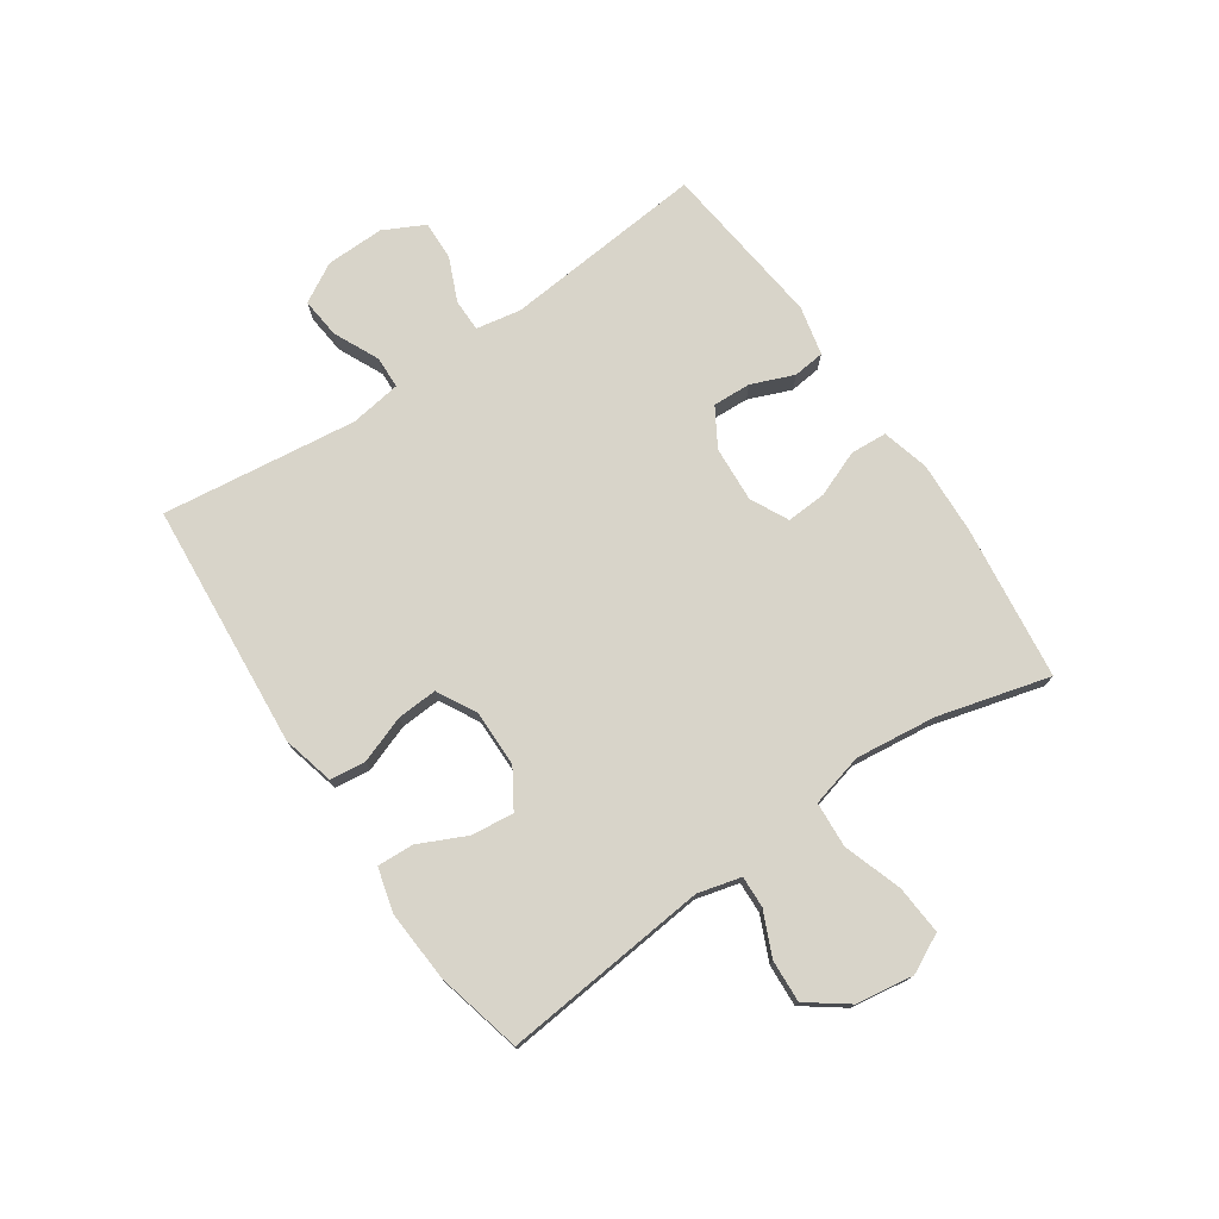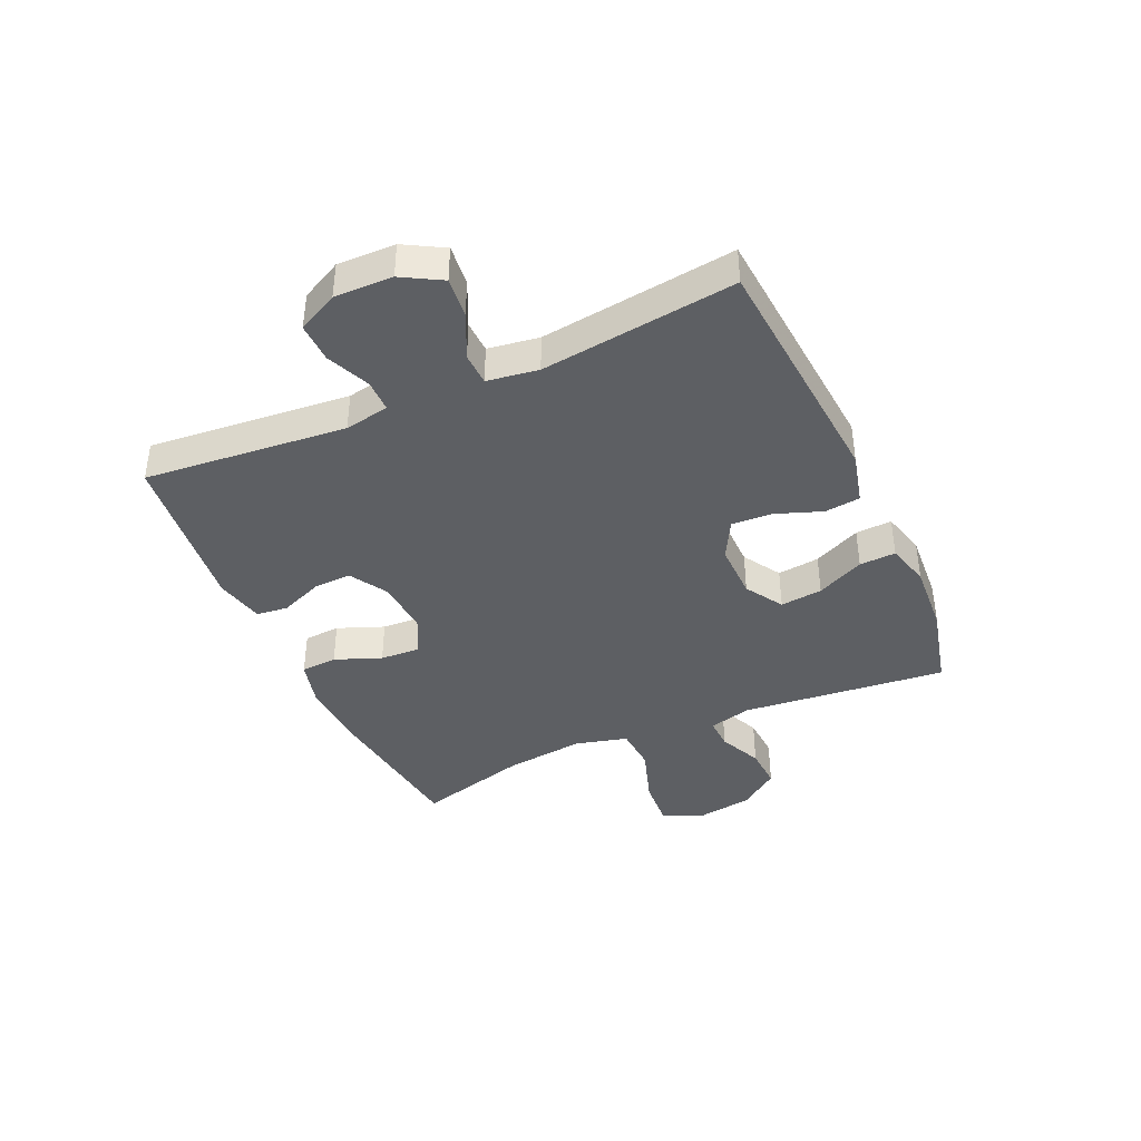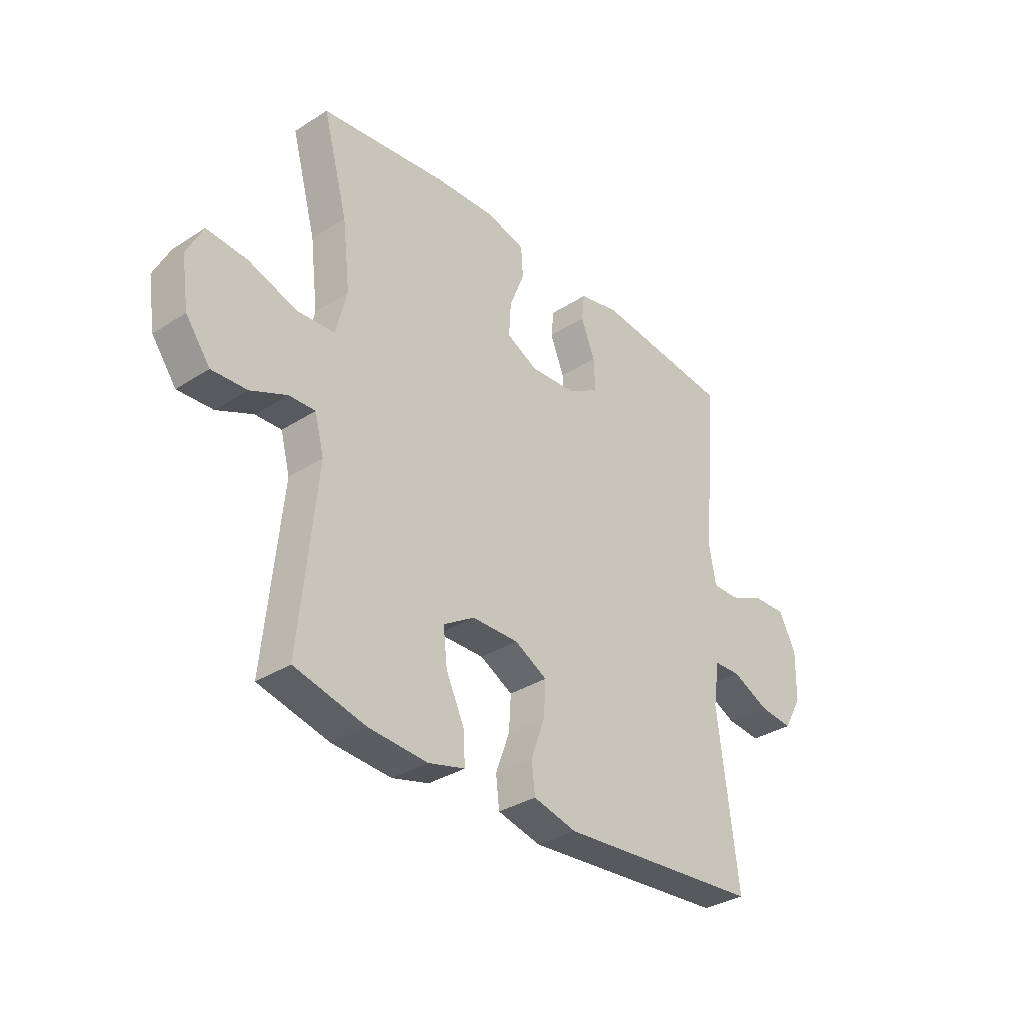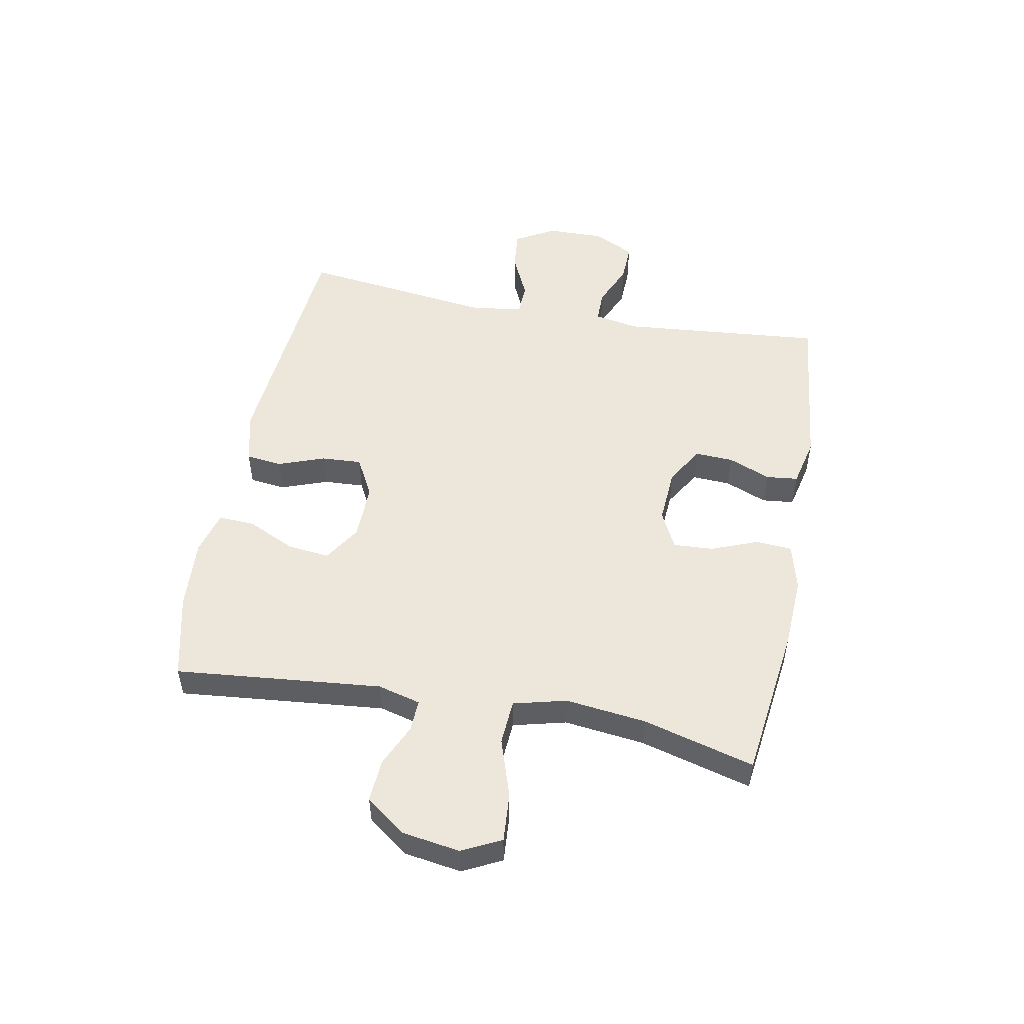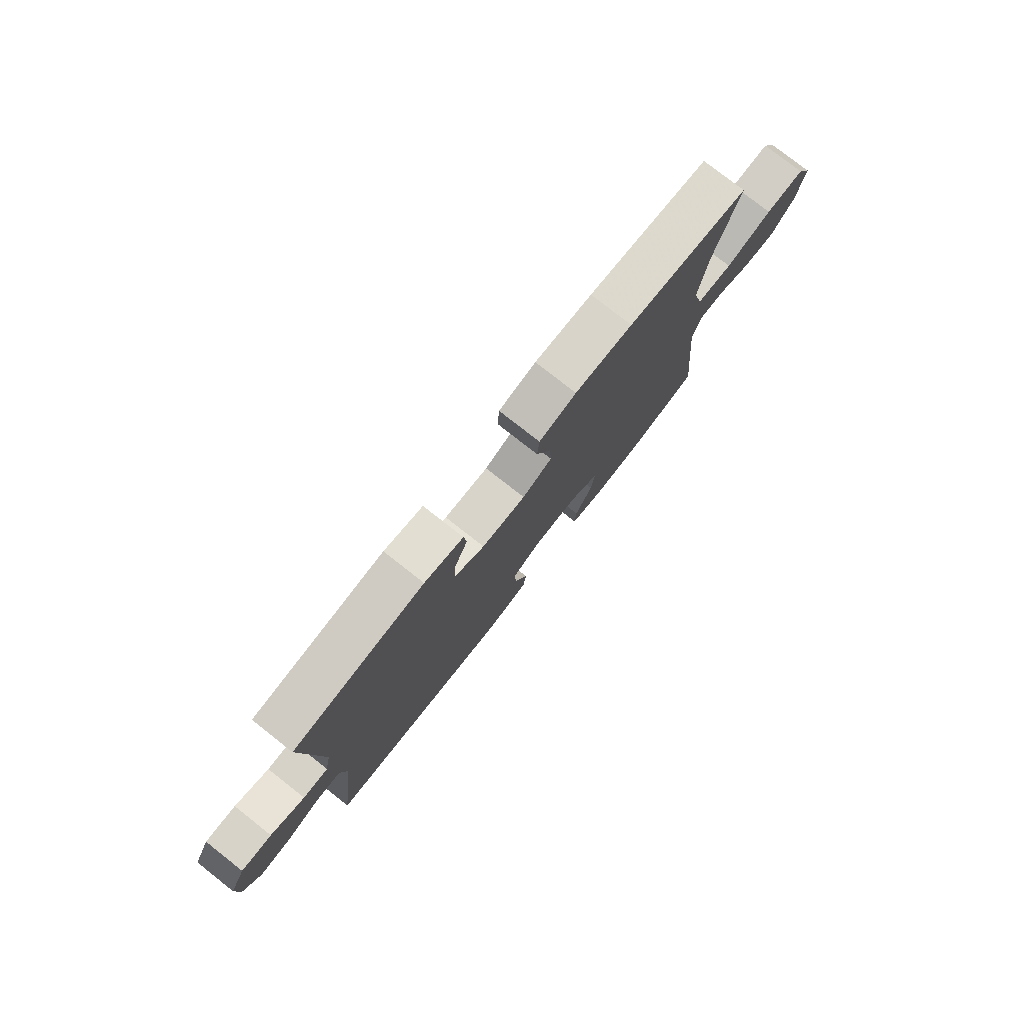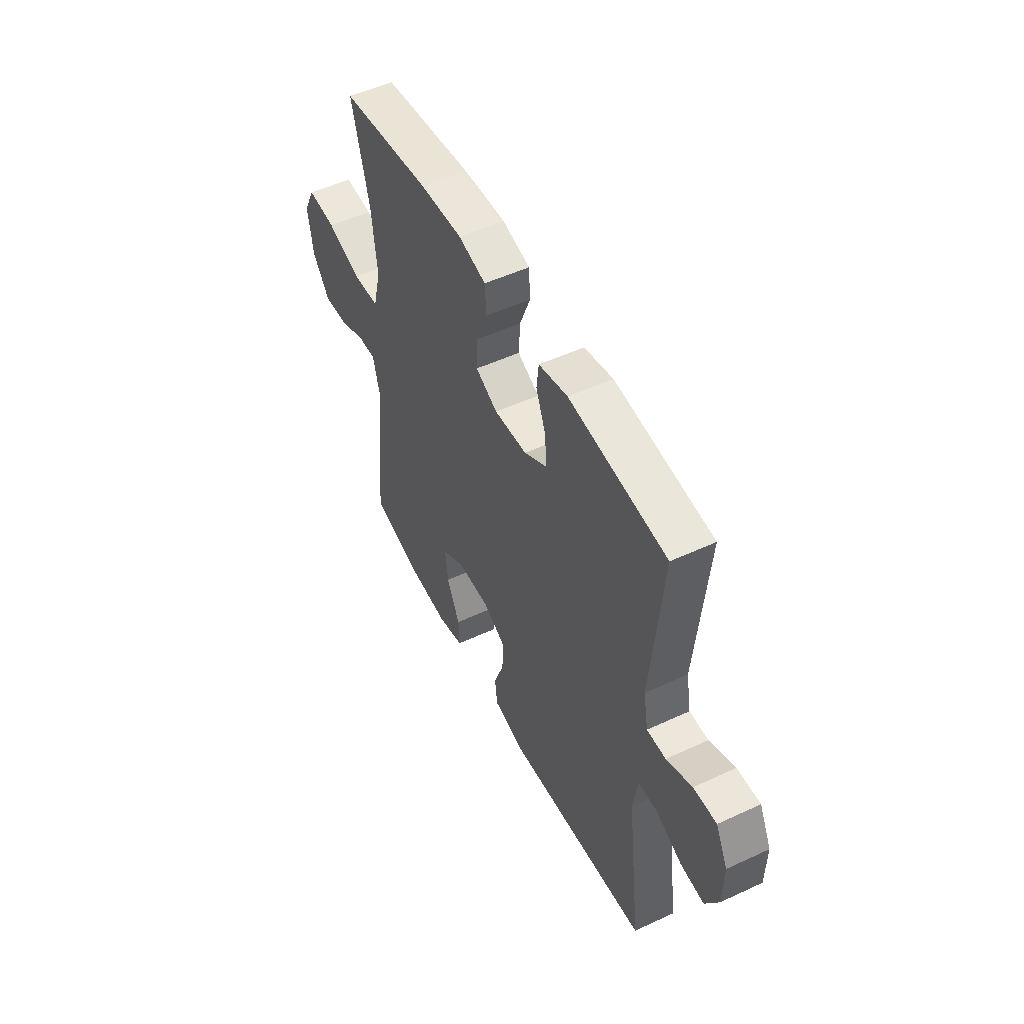
<metadata>
{"format":"obj","ext":"obj","renderer":"f3d","projection":"perspective","resolution":1024,"background":"white","views":[{"elev":75.4,"azim":-124.3,"up":"+Y"},{"elev":-40.3,"azim":114.2,"up":"+Y"},{"elev":-33.6,"azim":-48.7,"up":"+Z"},{"elev":51.6,"azim":-79.2,"up":"+Y"},{"elev":78.4,"azim":128.1,"up":"+Z"},{"elev":51.6,"azim":63.3,"up":"+Z"}]}
</metadata>
<code>
v -0.5 0.07 -0.5
v -0.465 0.07 -0.149
v -0.484 0.07 -0.076
v -0.538 0.07 -0.078
v -0.612 0.07 -0.111
v -0.684 0.07 -0.115
v -0.734 0.07 -0.047
v -0.749 0.07 0.051
v -0.716 0.07 0.117
v -0.633 0.07 0.111
v -0.533 0.07 0.078
v -0.456 0.07 0.083
v -0.433 0.07 0.173
v -0.449 0.07 0.31
v -0.5 0.07 0.5
v -0.238 0.07 0.533
v -0.114 0.07 0.539
v -0.034 0.07 0.518
v -0.03 0.07 0.456
v -0.061 0.07 0.377
v -0.065 0.07 0.309
v -0.001 0.07 0.277
v 0.094 0.07 0.283
v 0.159 0.07 0.322
v 0.156 0.07 0.387
v 0.127 0.07 0.459
v 0.133 0.07 0.513
v 0.217 0.07 0.532
v 0.5 0.07 0.5
v 0.468 0.07 0.155
v 0.482 0.07 0.079
v 0.537 0.07 0.079
v 0.611 0.07 0.111
v 0.678 0.07 0.113
v 0.713 0.07 0.044
v 0.711 0.07 -0.055
v 0.673 0.07 -0.122
v 0.604 0.07 -0.115
v 0.527 0.07 -0.079
v 0.472 0.07 -0.081
v 0.459 0.07 -0.168
v 0.5 0.07 -0.5
v 0.082 0.07 -0.534
v -0.007 0.07 -0.512
v -0.014 0.07 -0.451
v 0.015 0.07 -0.372
v 0.019 0.07 -0.303
v -0.048 0.07 -0.267
v -0.144 0.07 -0.268
v -0.208 0.07 -0.308
v -0.2 0.07 -0.38
v -0.162 0.07 -0.461
v -0.159 0.07 -0.523
v -0.234 0.07 -0.543
v -0.355 0.07 -0.535
v -0.5 0 -0.5
v -0.465 0 -0.149
v -0.484 0 -0.076
v -0.538 0 -0.078
v -0.612 0 -0.111
v -0.684 0 -0.115
v -0.734 0 -0.047
v -0.749 0 0.051
v -0.716 0 0.117
v -0.633 0 0.111
v -0.533 0 0.078
v -0.456 0 0.083
v -0.433 0 0.173
v -0.449 0 0.31
v -0.5 0 0.5
v -0.238 0 0.533
v -0.114 0 0.539
v -0.034 0 0.518
v -0.03 0 0.456
v -0.061 0 0.377
v -0.065 0 0.309
v -0.001 0 0.277
v 0.094 0 0.283
v 0.159 0 0.322
v 0.156 0 0.387
v 0.127 0 0.459
v 0.133 0 0.513
v 0.217 0 0.532
v 0.5 0 0.5
v 0.468 0 0.155
v 0.482 0 0.079
v 0.537 0 0.079
v 0.611 0 0.111
v 0.678 0 0.113
v 0.713 0 0.044
v 0.711 0 -0.055
v 0.673 0 -0.122
v 0.604 0 -0.115
v 0.527 0 -0.079
v 0.472 0 -0.081
v 0.459 0 -0.168
v 0.5 0 -0.5
v 0.082 0 -0.534
v -0.007 0 -0.512
v -0.014 0 -0.451
v 0.015 0 -0.372
v 0.019 0 -0.303
v -0.048 0 -0.267
v -0.144 0 -0.268
v -0.208 0 -0.308
v -0.2 0 -0.38
v -0.162 0 -0.461
v -0.159 0 -0.523
v -0.234 0 -0.543
v -0.355 0 -0.535
f 55 1 2
f 54 55 2
f 53 54 2
f 52 53 2
f 51 52 2
f 50 51 2 3
f 49 50 3
f 48 49 3
f 44 45 46
f 43 44 46
f 42 43 46
f 41 42 46
f 40 41 46 47
f 37 38 39
f 36 37 39
f 35 36 39
f 34 35 39
f 33 34 39
f 32 33 39
f 31 32 39 40
f 40 47 48
f 31 40 48
f 30 31 48
f 28 29 30
f 27 28 30
f 26 27 30
f 25 26 30
f 18 19 20
f 17 18 20
f 16 17 20
f 15 16 20
f 14 15 20
f 13 14 20 21
f 12 13 21 22
f 9 10 11
f 8 9 11
f 7 8 11
f 6 7 11
f 5 6 11
f 4 5 11
f 3 4 11 12
f 12 22 23
f 3 12 23
f 48 3 23
f 24 25 30
f 23 24 30 48
f 57 56 110
f 57 110 109
f 57 109 108
f 57 108 107
f 57 107 106
f 58 57 106 105
f 58 105 104
f 58 104 103
f 101 100 99
f 101 99 98
f 101 98 97
f 101 97 96
f 102 101 96 95
f 94 93 92
f 94 92 91
f 94 91 90
f 94 90 89
f 94 89 88
f 94 88 87
f 95 94 87 86
f 103 102 95
f 103 95 86
f 103 86 85
f 85 84 83
f 85 83 82
f 85 82 81
f 85 81 80
f 75 74 73
f 75 73 72
f 75 72 71
f 75 71 70
f 75 70 69
f 76 75 69 68
f 77 76 68 67
f 66 65 64
f 66 64 63
f 66 63 62
f 66 62 61
f 66 61 60
f 66 60 59
f 67 66 59 58
f 78 77 67
f 78 67 58
f 78 58 103
f 85 80 79
f 103 85 79 78
f 1 56 57 2
f 2 57 58 3
f 3 58 59 4
f 4 59 60 5
f 5 60 61 6
f 6 61 62 7
f 7 62 63 8
f 8 63 64 9
f 9 64 65 10
f 10 65 66 11
f 11 66 67 12
f 12 67 68 13
f 13 68 69 14
f 14 69 70 15
f 15 70 71 16
f 16 71 72 17
f 17 72 73 18
f 18 73 74 19
f 19 74 75 20
f 20 75 76 21
f 21 76 77 22
f 22 77 78 23
f 23 78 79 24
f 24 79 80 25
f 25 80 81 26
f 26 81 82 27
f 27 82 83 28
f 28 83 84 29
f 29 84 85 30
f 30 85 86 31
f 31 86 87 32
f 32 87 88 33
f 33 88 89 34
f 34 89 90 35
f 35 90 91 36
f 36 91 92 37
f 37 92 93 38
f 38 93 94 39
f 39 94 95 40
f 40 95 96 41
f 41 96 97 42
f 42 97 98 43
f 43 98 99 44
f 44 99 100 45
f 45 100 101 46
f 46 101 102 47
f 47 102 103 48
f 48 103 104 49
f 49 104 105 50
f 50 105 106 51
f 51 106 107 52
f 52 107 108 53
f 53 108 109 54
f 54 109 110 55
f 55 110 56 1

</code>
